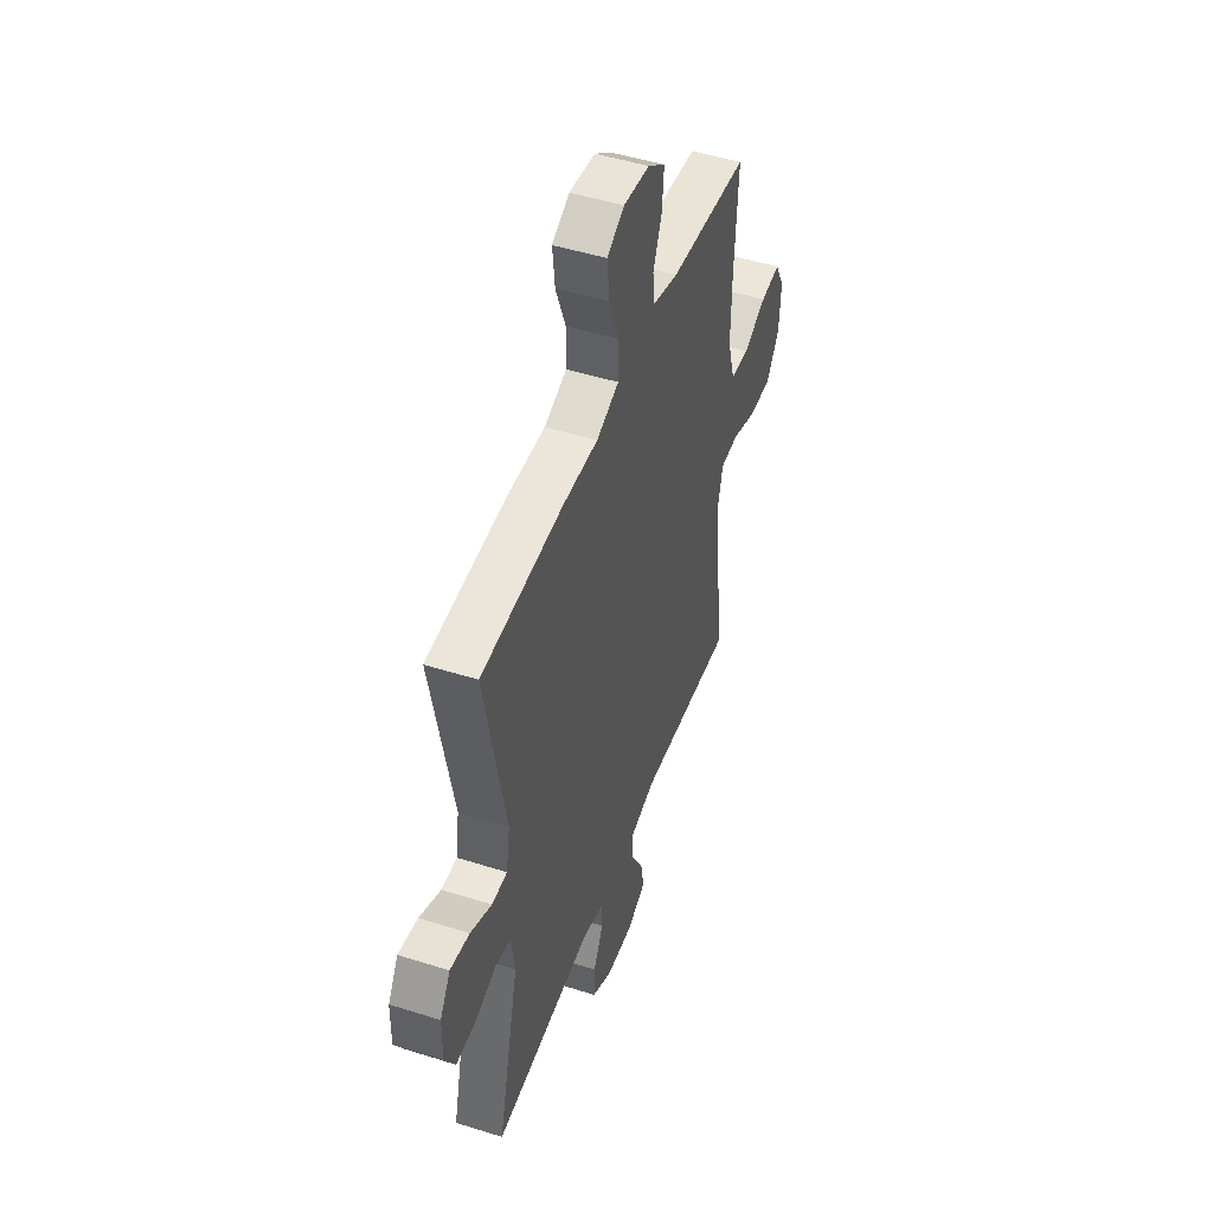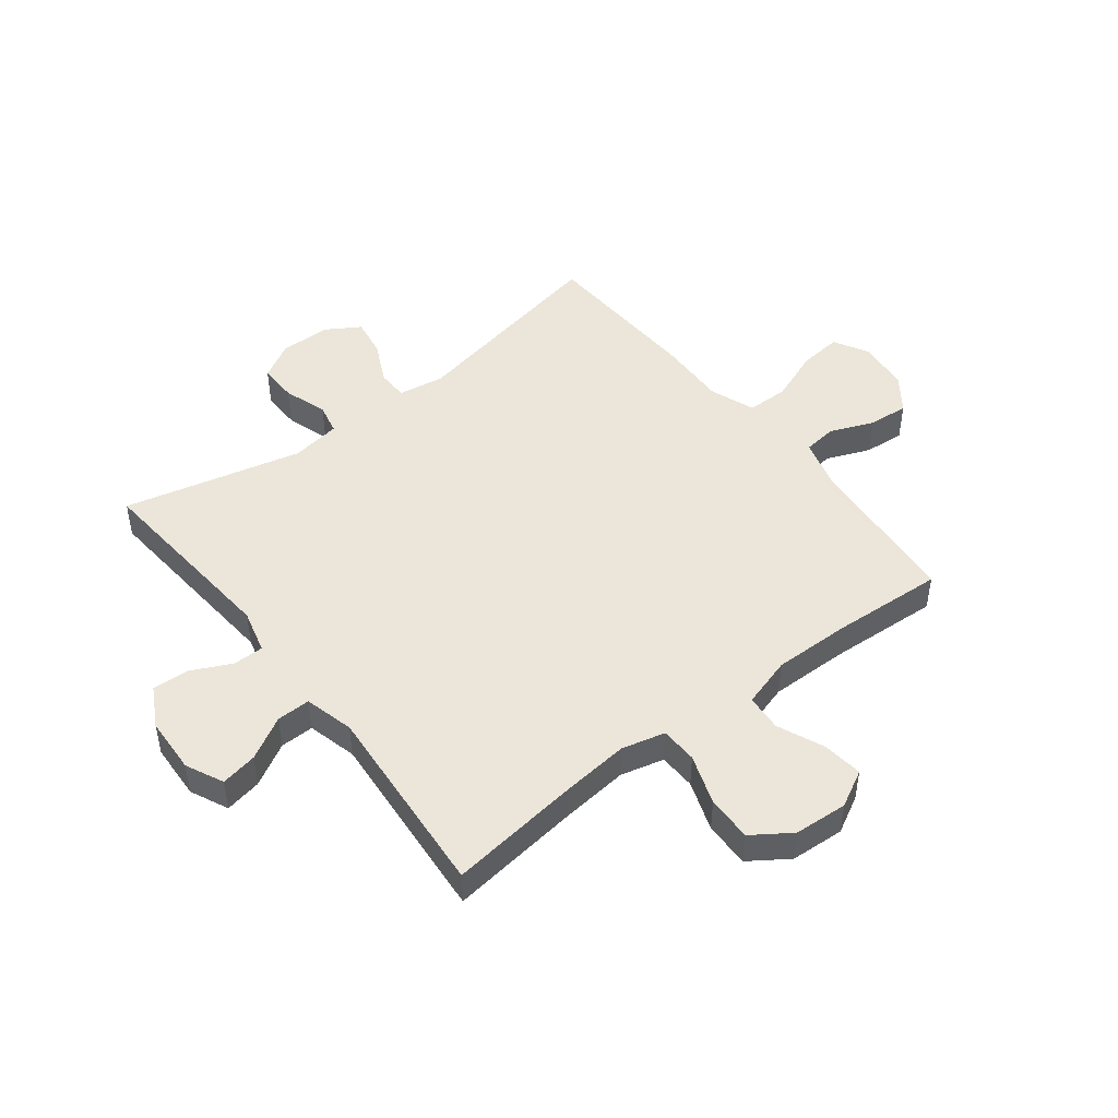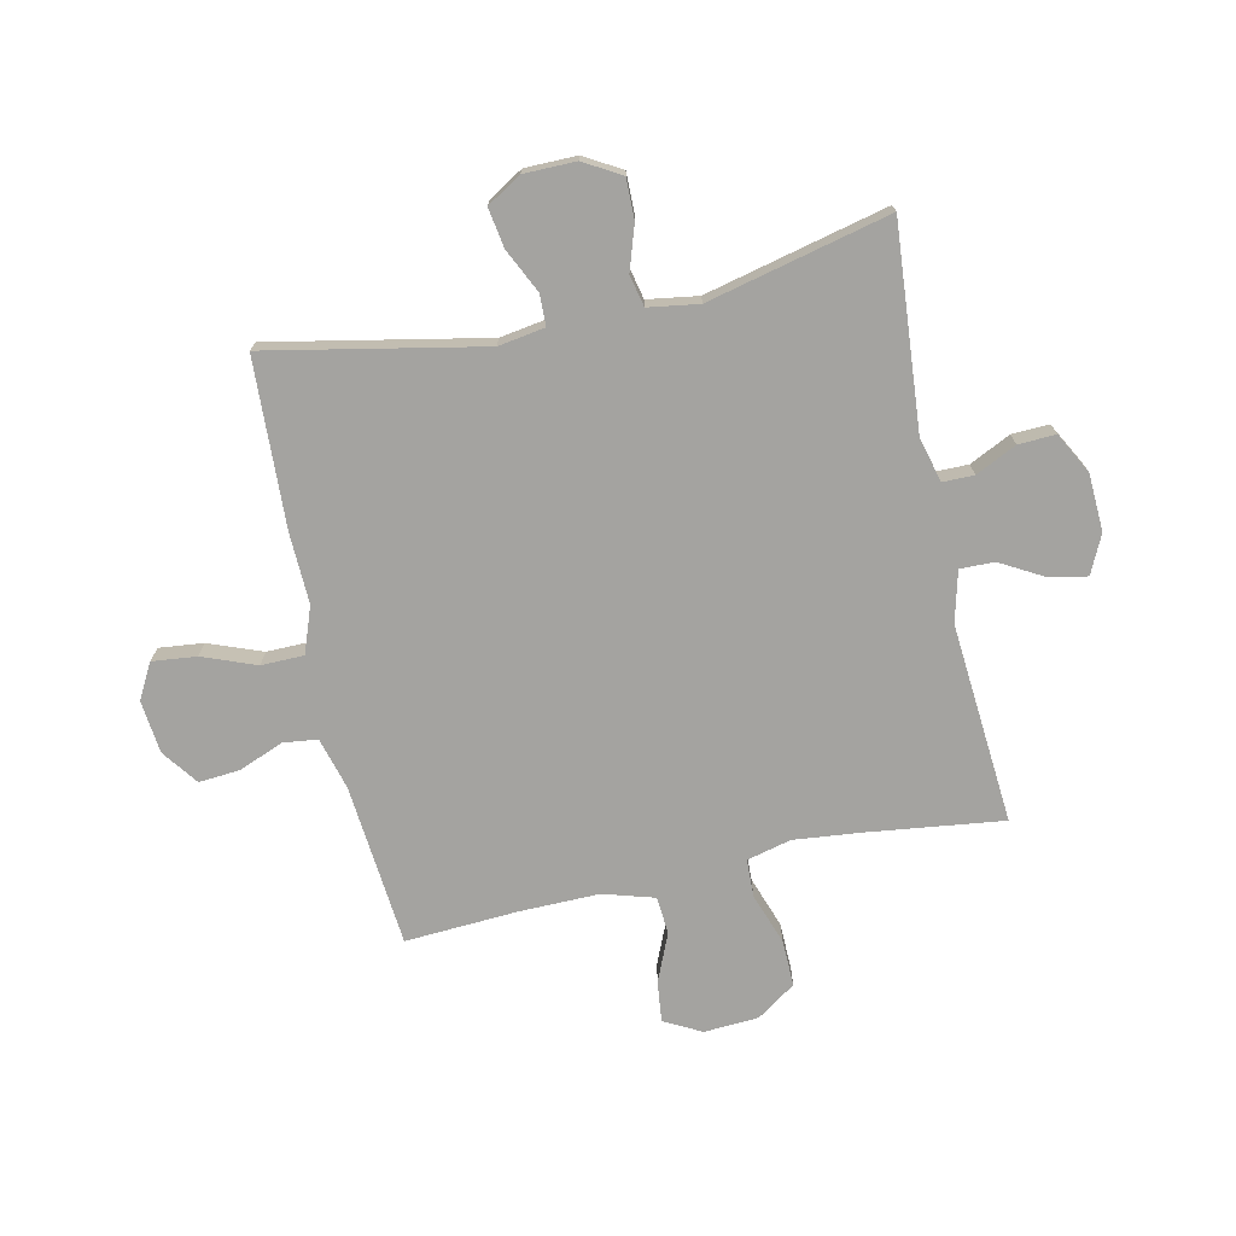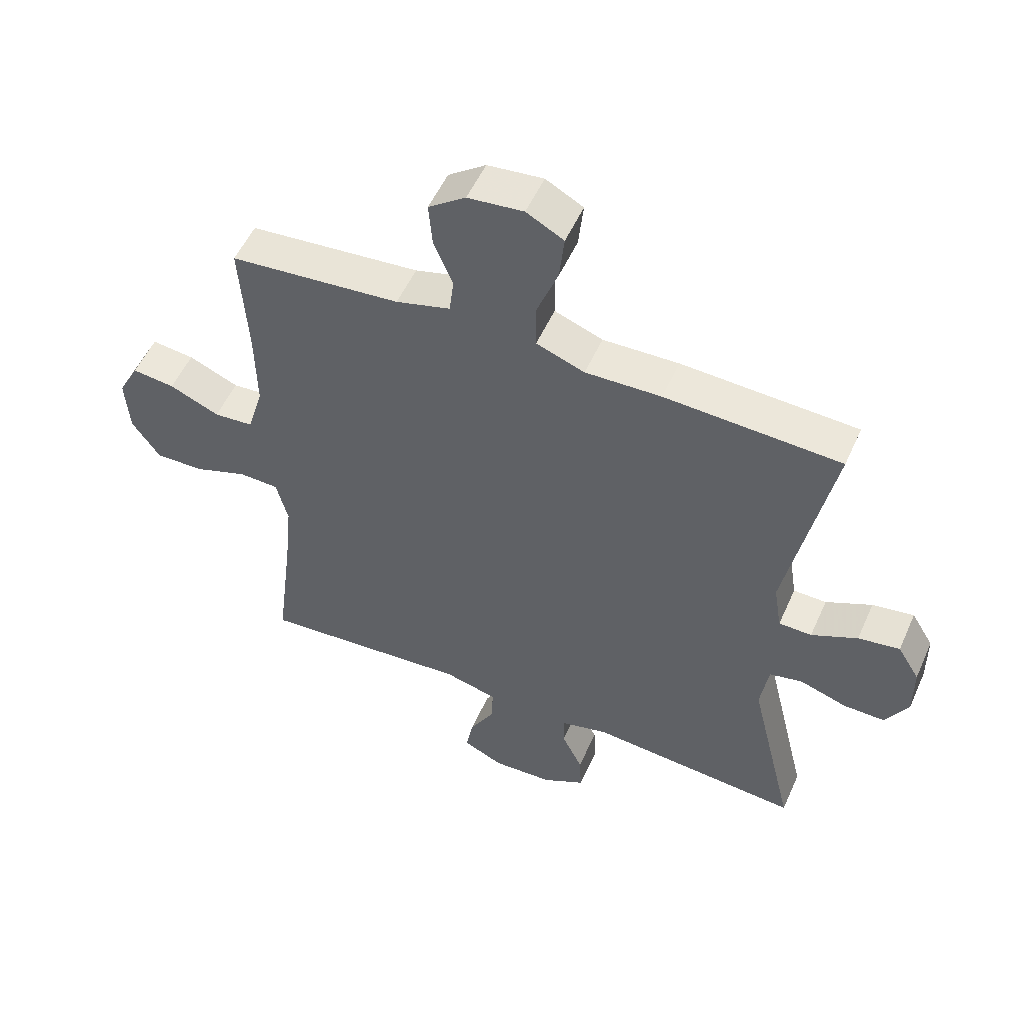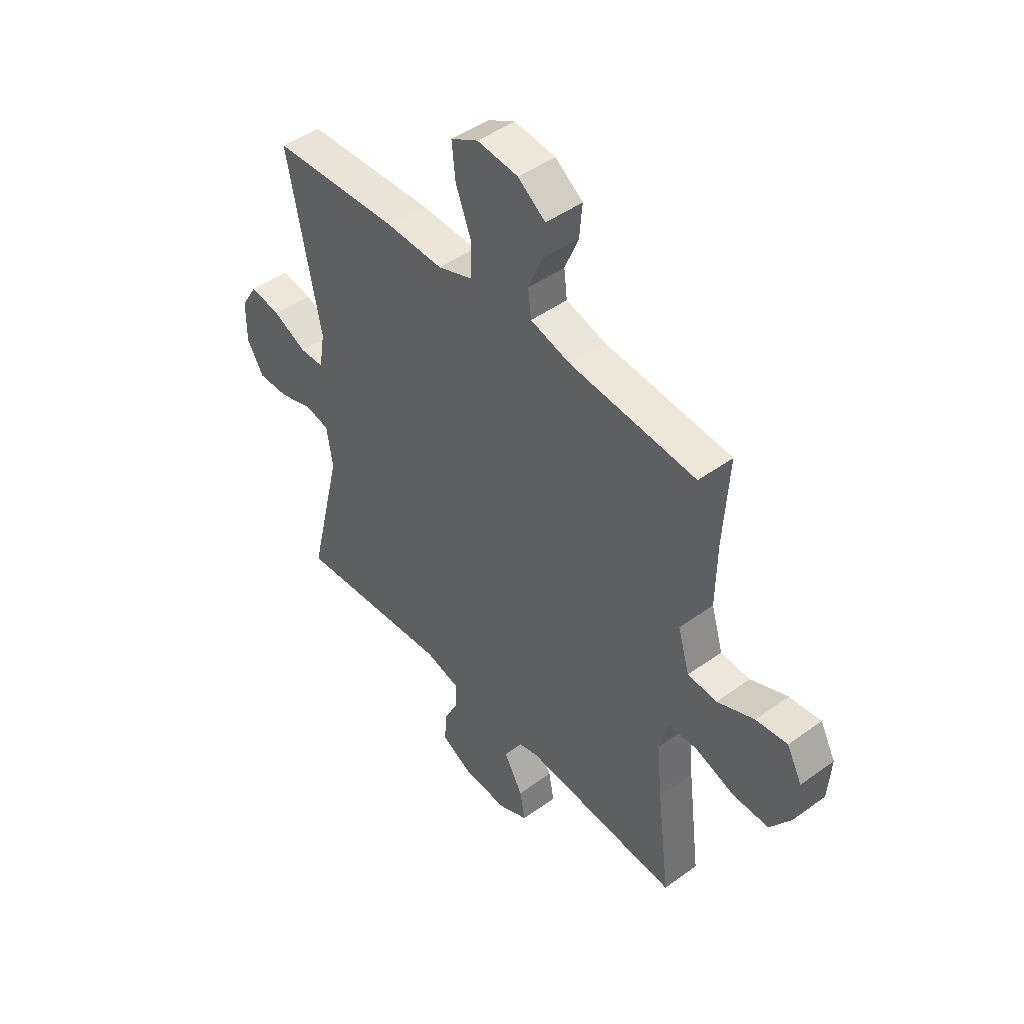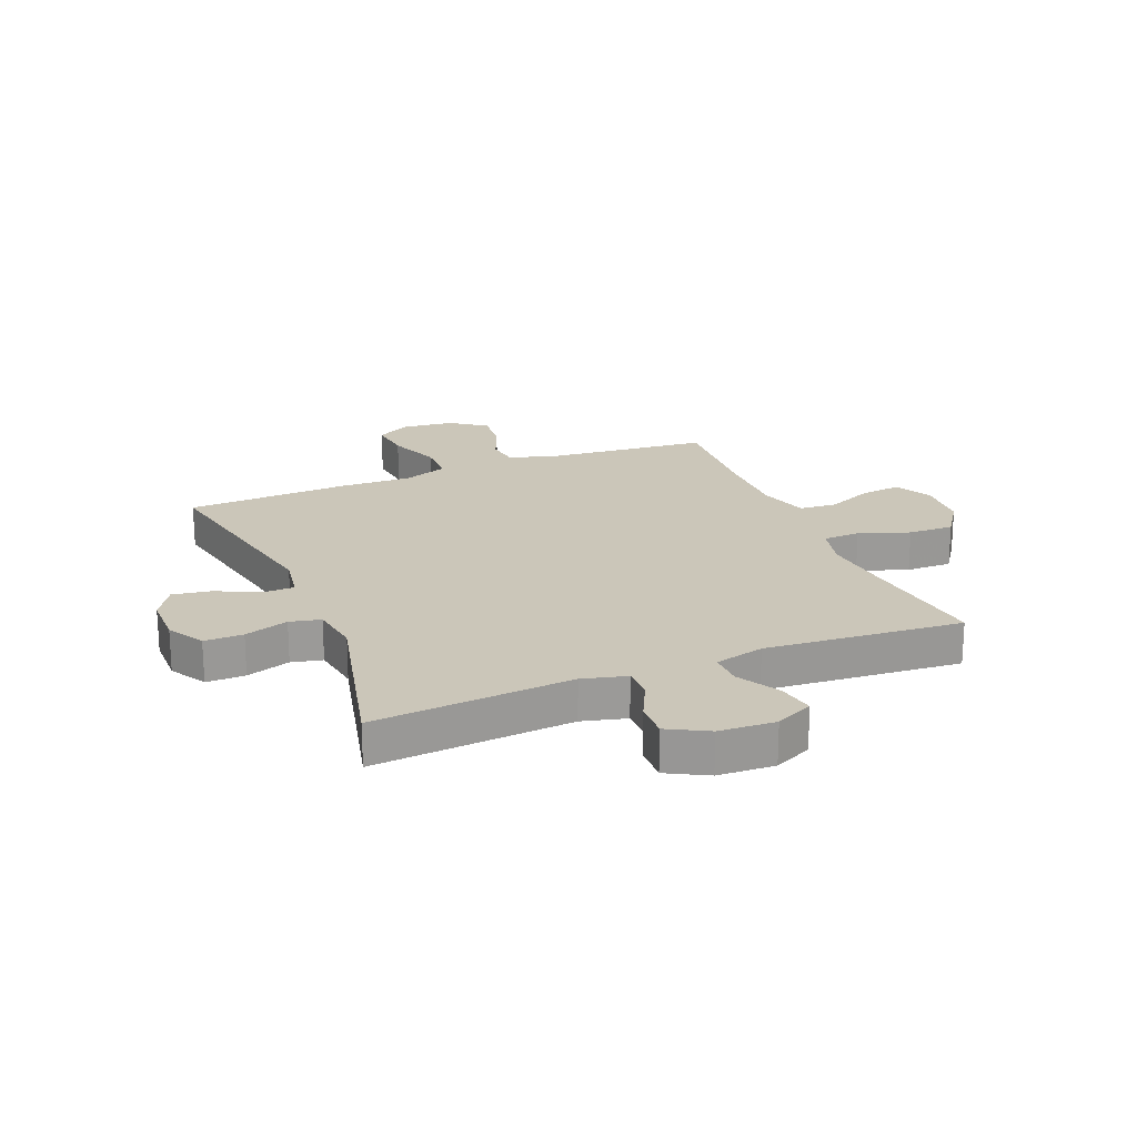
<metadata>
{"format":"obj","ext":"obj","renderer":"f3d","projection":"perspective","resolution":1024,"background":"white","views":[{"elev":48.0,"azim":109.5,"up":"+Z"},{"elev":47.3,"azim":-127.9,"up":"+Y"},{"elev":-72.9,"azim":102.2,"up":"+Y"},{"elev":53.4,"azim":23.8,"up":"+Z"},{"elev":46.3,"azim":-129.7,"up":"+Z"},{"elev":21.0,"azim":157.7,"up":"+Y"}]}
</metadata>
<code>
v -0.5 0.07 0.5
v -0.22 0.07 0.526
v -0.131 0.07 0.551
v -0.124 0.07 0.61
v -0.155 0.07 0.686
v -0.161 0.07 0.757
v -0.1 0.07 0.802
v -0.009 0.07 0.812
v 0.052 0.07 0.779
v 0.044 0.07 0.703
v 0.009 0.07 0.611
v 0.01 0.07 0.538
v 0.089 0.07 0.509
v 0.213 0.07 0.513
v 0.5 0.07 0.5
v 0.427 0.07 0.131
v 0.44 0.07 0.051
v 0.494 0.07 0.05
v 0.569 0.07 0.086
v 0.637 0.07 0.097
v 0.673 0.07 0.038
v 0.674 0.07 -0.051
v 0.637 0.07 -0.115
v 0.569 0.07 -0.114
v 0.492 0.07 -0.089
v 0.438 0.07 -0.101
v 0.425 0.07 -0.188
v 0.5 0.07 -0.5
v 0.152 0.07 -0.472
v 0.075 0.07 -0.492
v 0.075 0.07 -0.546
v 0.109 0.07 -0.616
v 0.112 0.07 -0.68
v 0.042 0.07 -0.718
v -0.057 0.07 -0.723
v -0.123 0.07 -0.692
v -0.111 0.07 -0.628
v -0.069 0.07 -0.553
v -0.068 0.07 -0.494
v -0.155 0.07 -0.472
v -0.5 0.07 -0.5
v -0.471 0.07 -0.269
v -0.459 0.07 -0.151
v -0.478 0.07 -0.075
v -0.543 0.07 -0.073
v -0.631 0.07 -0.104
v -0.711 0.07 -0.106
v -0.757 0.07 -0.039
v -0.763 0.07 0.055
v -0.729 0.07 0.119
v -0.659 0.07 0.111
v -0.577 0.07 0.076
v -0.512 0.07 0.081
v -0.486 0.07 0.169
v -0.488 0.07 0.305
v -0.5 0 0.5
v -0.22 0 0.526
v -0.131 0 0.551
v -0.124 0 0.61
v -0.155 0 0.686
v -0.161 0 0.757
v -0.1 0 0.802
v -0.009 0 0.812
v 0.052 0 0.779
v 0.044 0 0.703
v 0.009 0 0.611
v 0.01 0 0.538
v 0.089 0 0.509
v 0.213 0 0.513
v 0.5 0 0.5
v 0.427 0 0.131
v 0.44 0 0.051
v 0.494 0 0.05
v 0.569 0 0.086
v 0.637 0 0.097
v 0.673 0 0.038
v 0.674 0 -0.051
v 0.637 0 -0.115
v 0.569 0 -0.114
v 0.492 0 -0.089
v 0.438 0 -0.101
v 0.425 0 -0.188
v 0.5 0 -0.5
v 0.152 0 -0.472
v 0.075 0 -0.492
v 0.075 0 -0.546
v 0.109 0 -0.616
v 0.112 0 -0.68
v 0.042 0 -0.718
v -0.057 0 -0.723
v -0.123 0 -0.692
v -0.111 0 -0.628
v -0.069 0 -0.553
v -0.068 0 -0.494
v -0.155 0 -0.472
v -0.5 0 -0.5
v -0.471 0 -0.269
v -0.459 0 -0.151
v -0.478 0 -0.075
v -0.543 0 -0.073
v -0.631 0 -0.104
v -0.711 0 -0.106
v -0.757 0 -0.039
v -0.763 0 0.055
v -0.729 0 0.119
v -0.659 0 0.111
v -0.577 0 0.076
v -0.512 0 0.081
v -0.486 0 0.169
v -0.488 0 0.305
f 49 50 51 52
f 49 52 53
f 48 49 53
f 45 46 47 48
f 44 45 48 53
f 43 44 53 54
f 40 41 42
f 39 40 42 43
f 35 36 37 38
f 35 38 39
f 34 35 39
f 31 32 33 34
f 30 31 34 39
f 29 30 39 43
f 27 28 29 43
f 22 23 24 25
f 20 21 22 25
f 18 19 20 25
f 17 18 25 26
f 16 17 26 27
f 13 14 15 16
f 12 13 16 27
f 8 9 10 11
f 8 11 12
f 7 8 12
f 4 5 6 7
f 3 4 7 12
f 2 3 12 27
f 55 1 2 27
f 27 43 54 55
f 107 106 105 104
f 108 107 104
f 108 104 103
f 103 102 101 100
f 108 103 100 99
f 109 108 99 98
f 97 96 95
f 98 97 95 94
f 93 92 91 90
f 94 93 90
f 94 90 89
f 89 88 87 86
f 94 89 86 85
f 98 94 85 84
f 98 84 83 82
f 80 79 78 77
f 80 77 76 75
f 80 75 74 73
f 81 80 73 72
f 82 81 72 71
f 71 70 69 68
f 82 71 68 67
f 66 65 64 63
f 67 66 63
f 67 63 62
f 62 61 60 59
f 67 62 59 58
f 82 67 58 57
f 82 57 56 110
f 110 109 98 82
f 1 56 57 2
f 2 57 58 3
f 3 58 59 4
f 4 59 60 5
f 5 60 61 6
f 6 61 62 7
f 7 62 63 8
f 8 63 64 9
f 9 64 65 10
f 10 65 66 11
f 11 66 67 12
f 12 67 68 13
f 13 68 69 14
f 14 69 70 15
f 15 70 71 16
f 16 71 72 17
f 17 72 73 18
f 18 73 74 19
f 19 74 75 20
f 20 75 76 21
f 21 76 77 22
f 22 77 78 23
f 23 78 79 24
f 24 79 80 25
f 25 80 81 26
f 26 81 82 27
f 27 82 83 28
f 28 83 84 29
f 29 84 85 30
f 30 85 86 31
f 31 86 87 32
f 32 87 88 33
f 33 88 89 34
f 34 89 90 35
f 35 90 91 36
f 36 91 92 37
f 37 92 93 38
f 38 93 94 39
f 39 94 95 40
f 40 95 96 41
f 41 96 97 42
f 42 97 98 43
f 43 98 99 44
f 44 99 100 45
f 45 100 101 46
f 46 101 102 47
f 47 102 103 48
f 48 103 104 49
f 49 104 105 50
f 50 105 106 51
f 51 106 107 52
f 52 107 108 53
f 53 108 109 54
f 54 109 110 55
f 55 110 56 1

</code>
